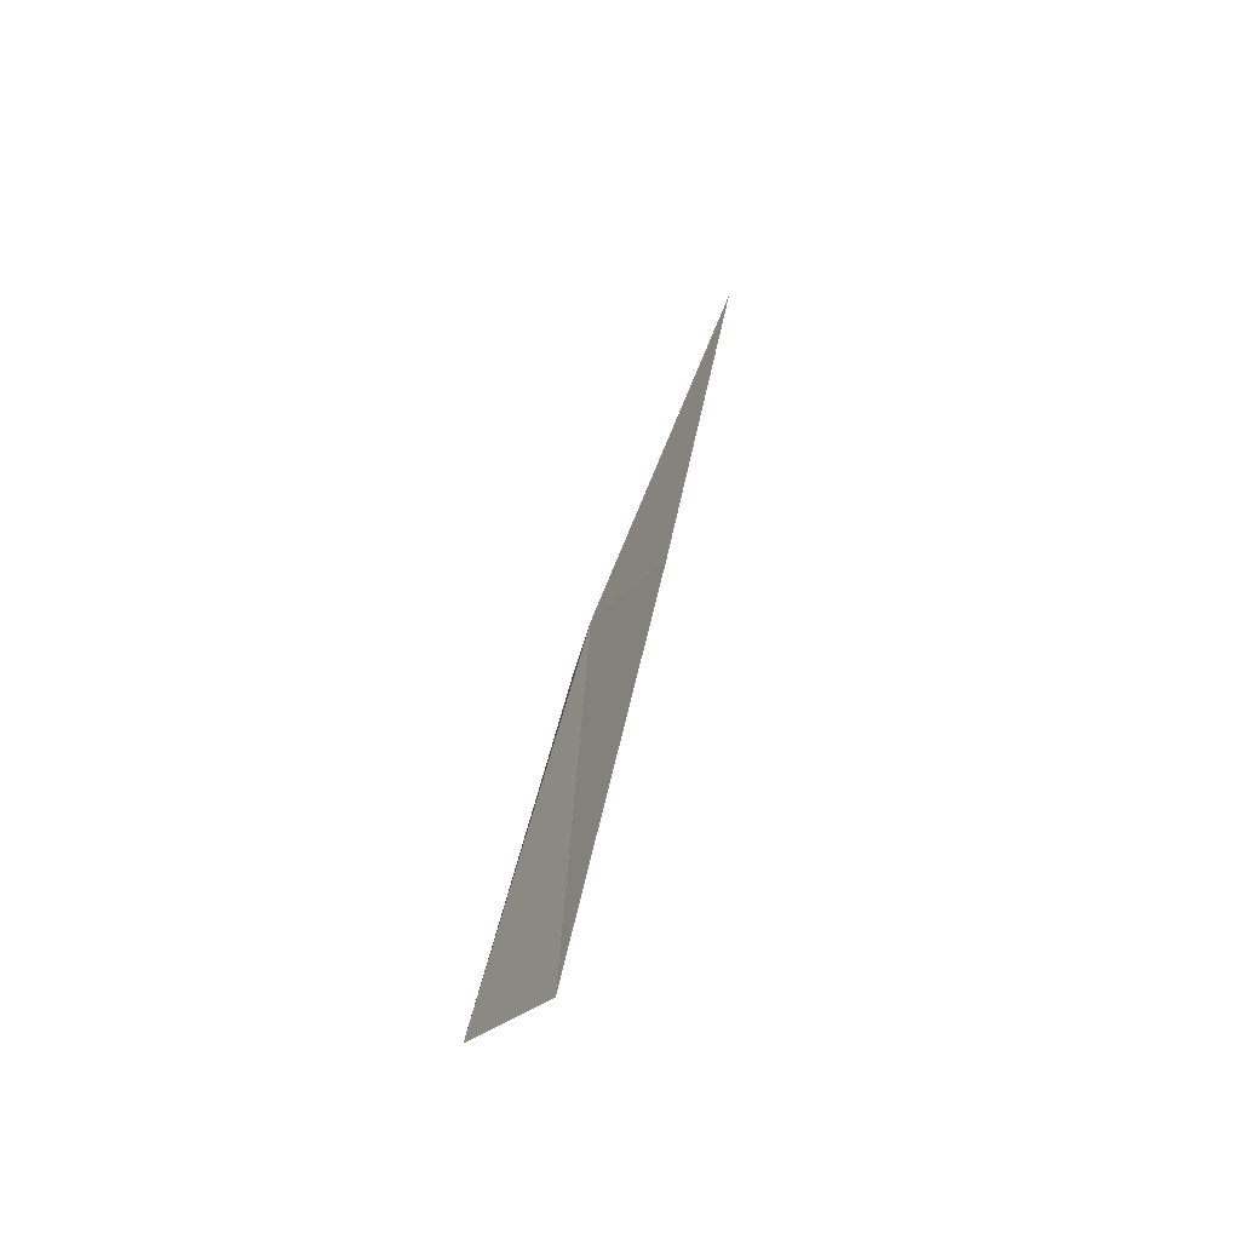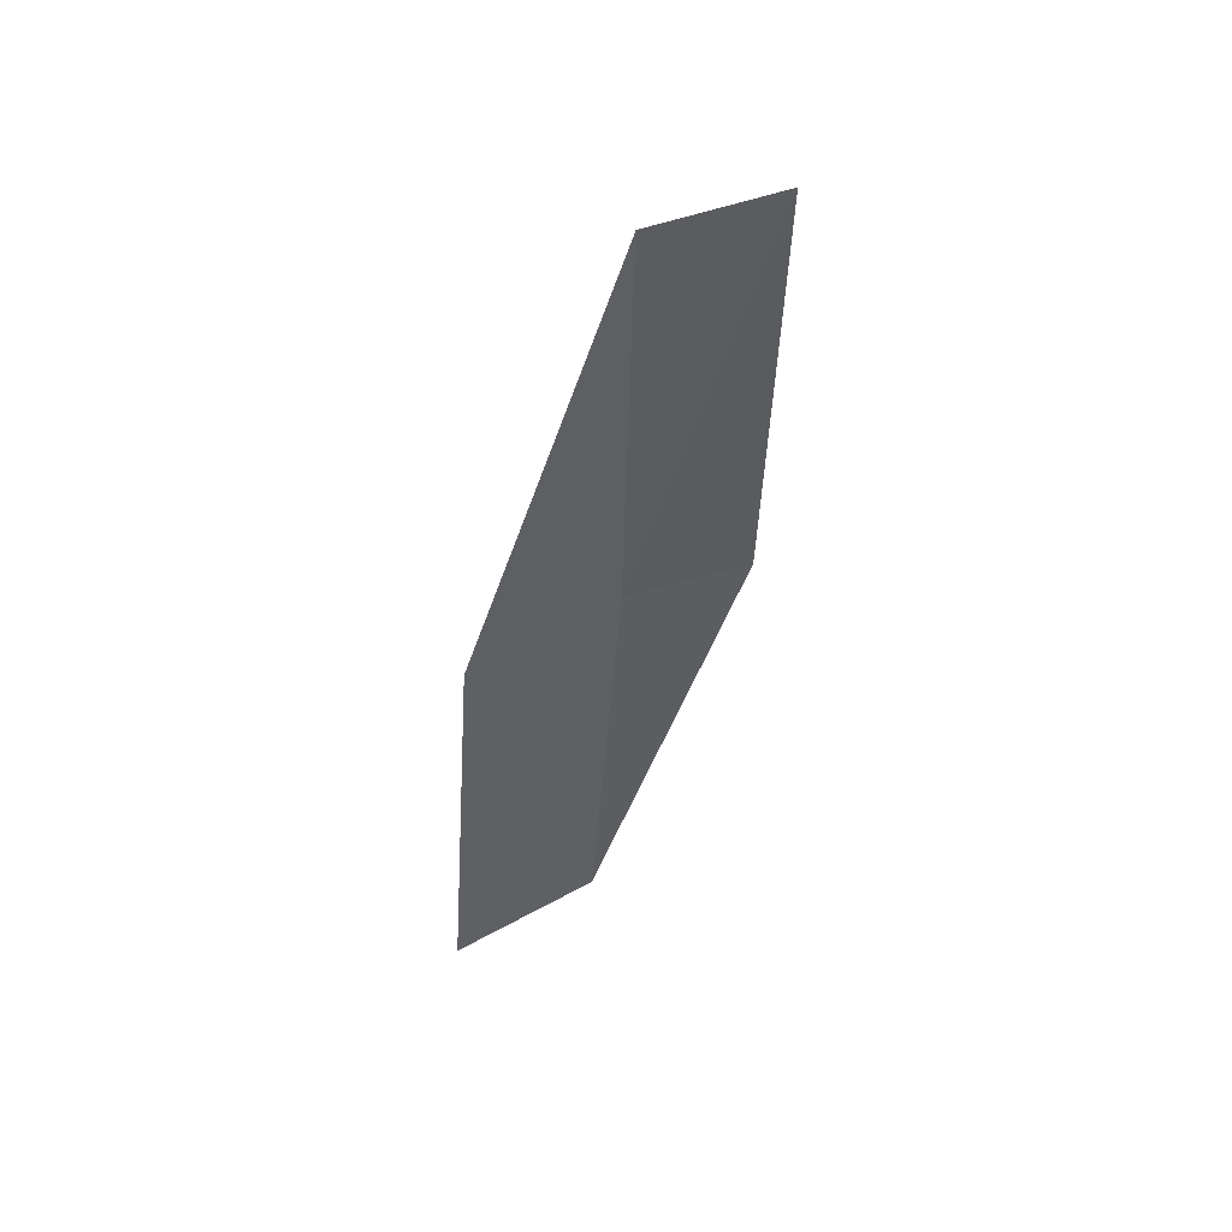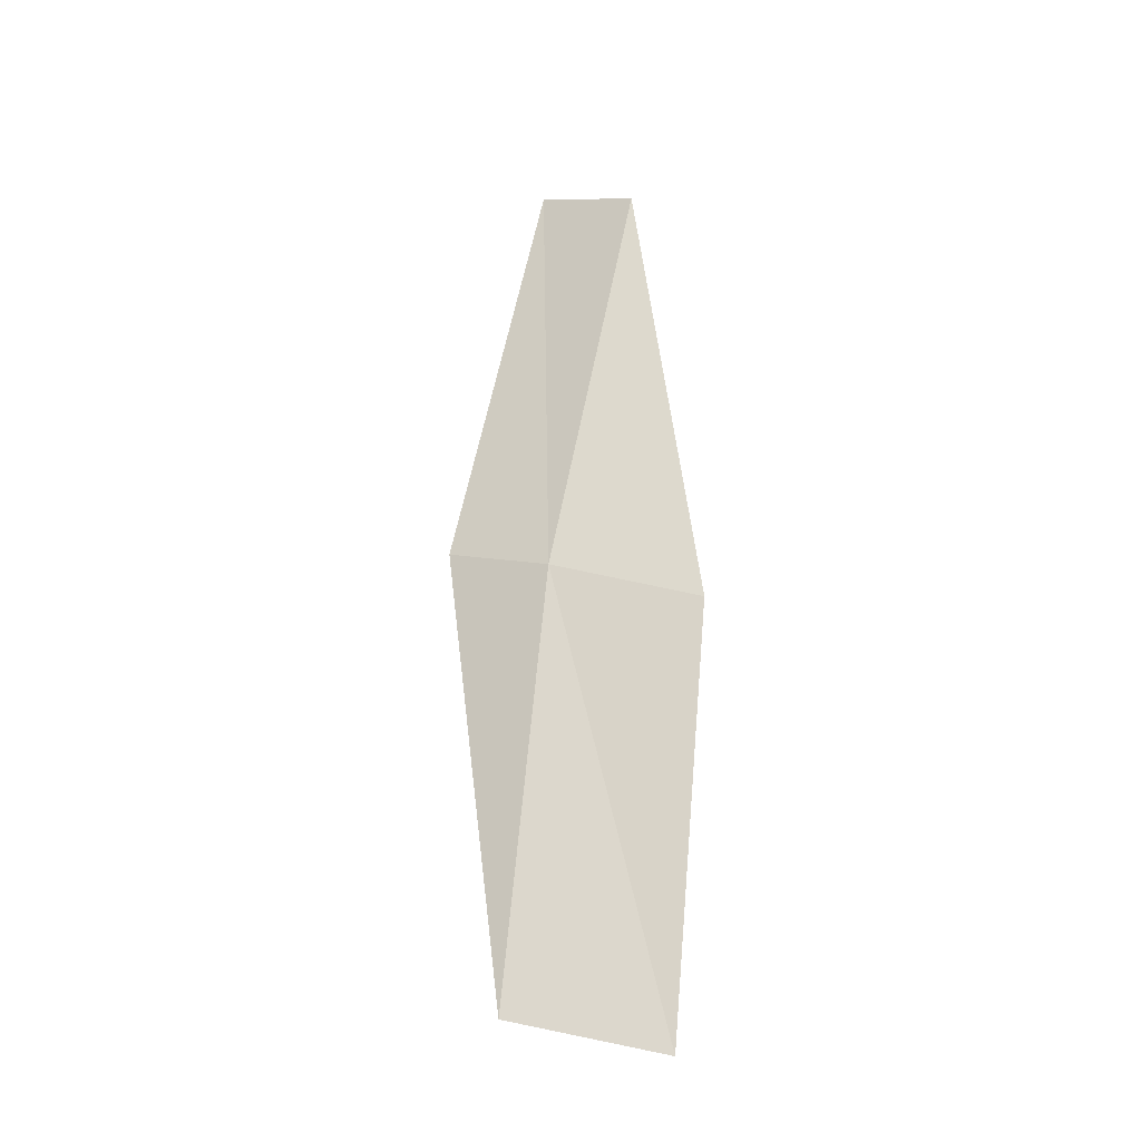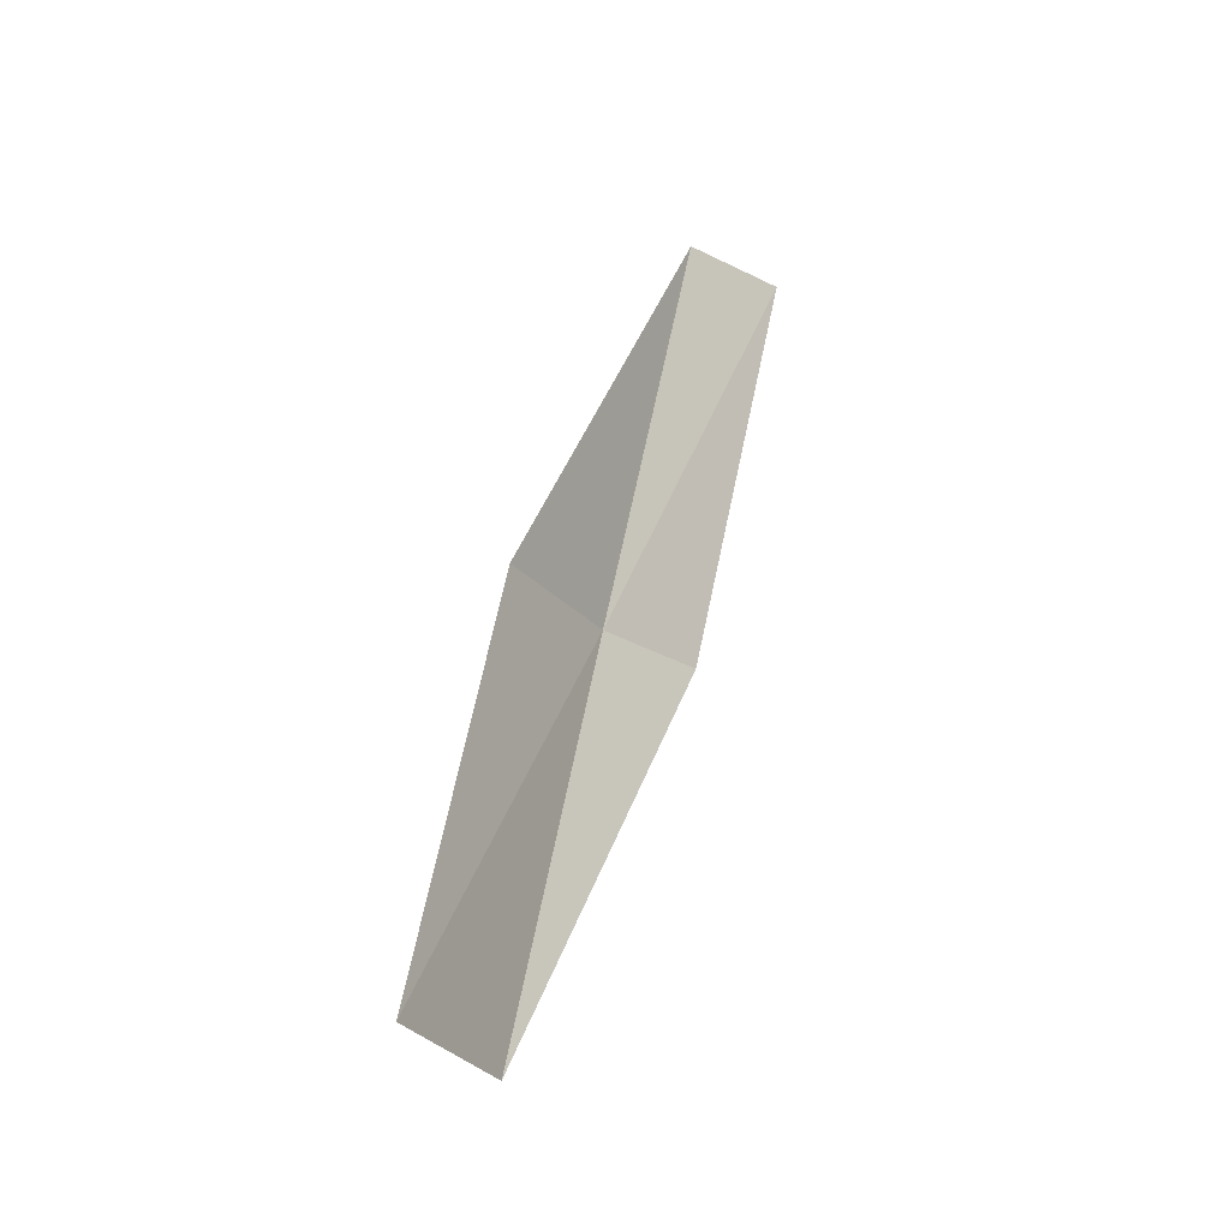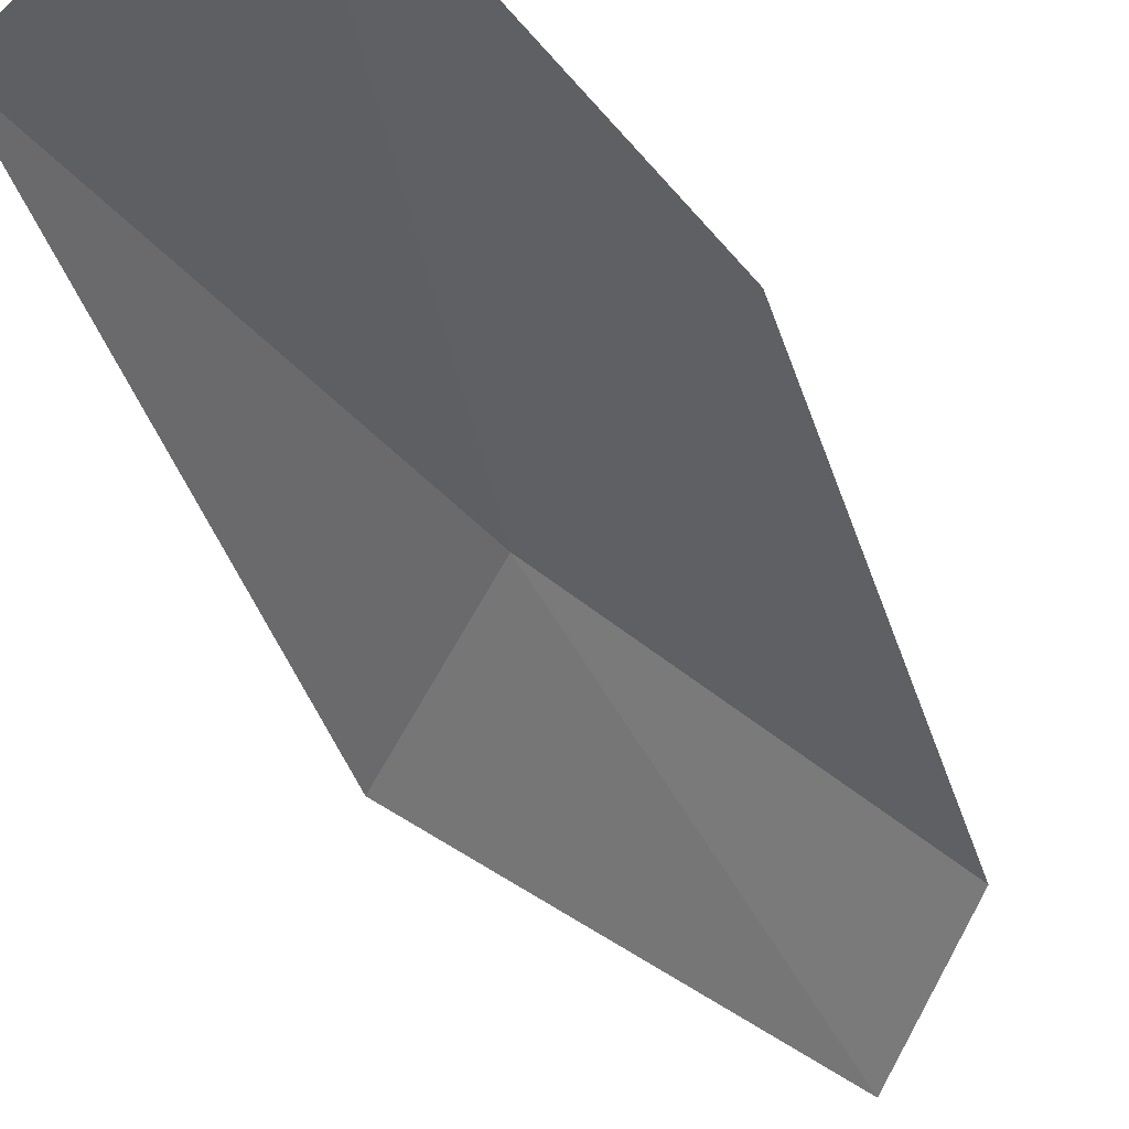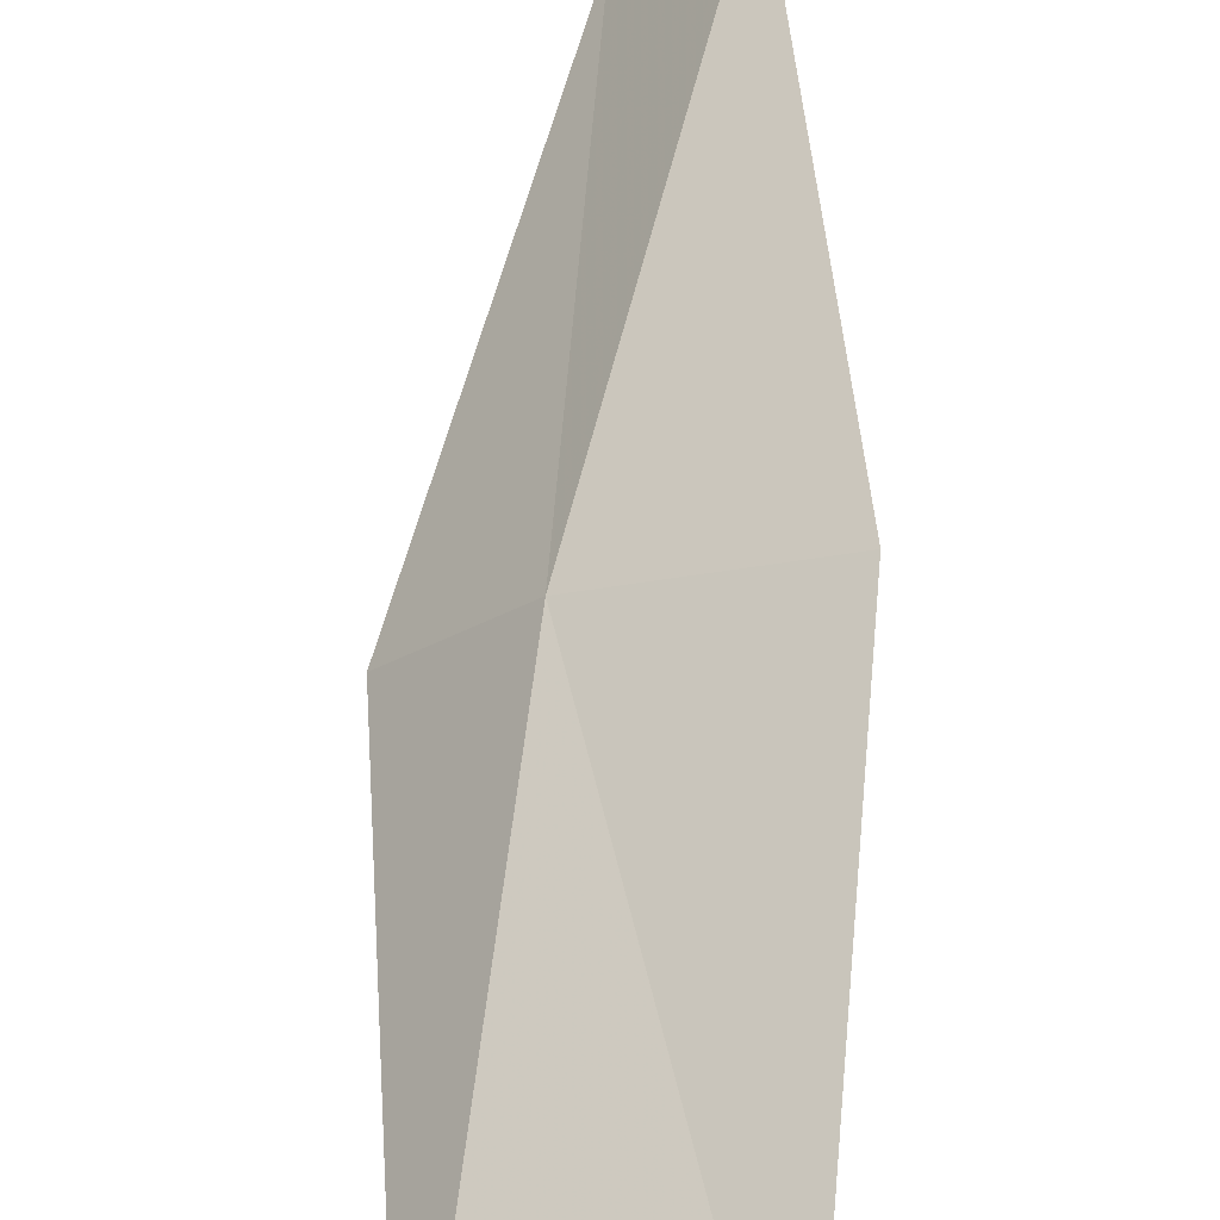
<metadata>
{"format":"obj","ext":"obj","renderer":"f3d","projection":"perspective","resolution":1024,"background":"white","views":[{"elev":-36.6,"azim":28.3,"up":"+Y"},{"elev":34.4,"azim":118.8,"up":"+Y"},{"elev":-12.1,"azim":-18.4,"up":"+Y"},{"elev":-41.8,"azim":83.5,"up":"+Y"},{"elev":-14.7,"azim":17.3,"up":"+Z"},{"elev":59.6,"azim":-3.1,"up":"+Z"}]}
</metadata>
<code>
v -22.92 7.756 15.46
v -22.27 10.12 15.04
v -22.64 10.29 14.48
v -23.33 7.895 14.92
v -22.22 7.523 15.99
v -23.3 5.358 15.87
v -22.56 5.189 16.36
f 1 3 2
f 1 4 3
f 1 2 5
f 1 6 4
f 1 5 7
f 1 7 6

</code>
